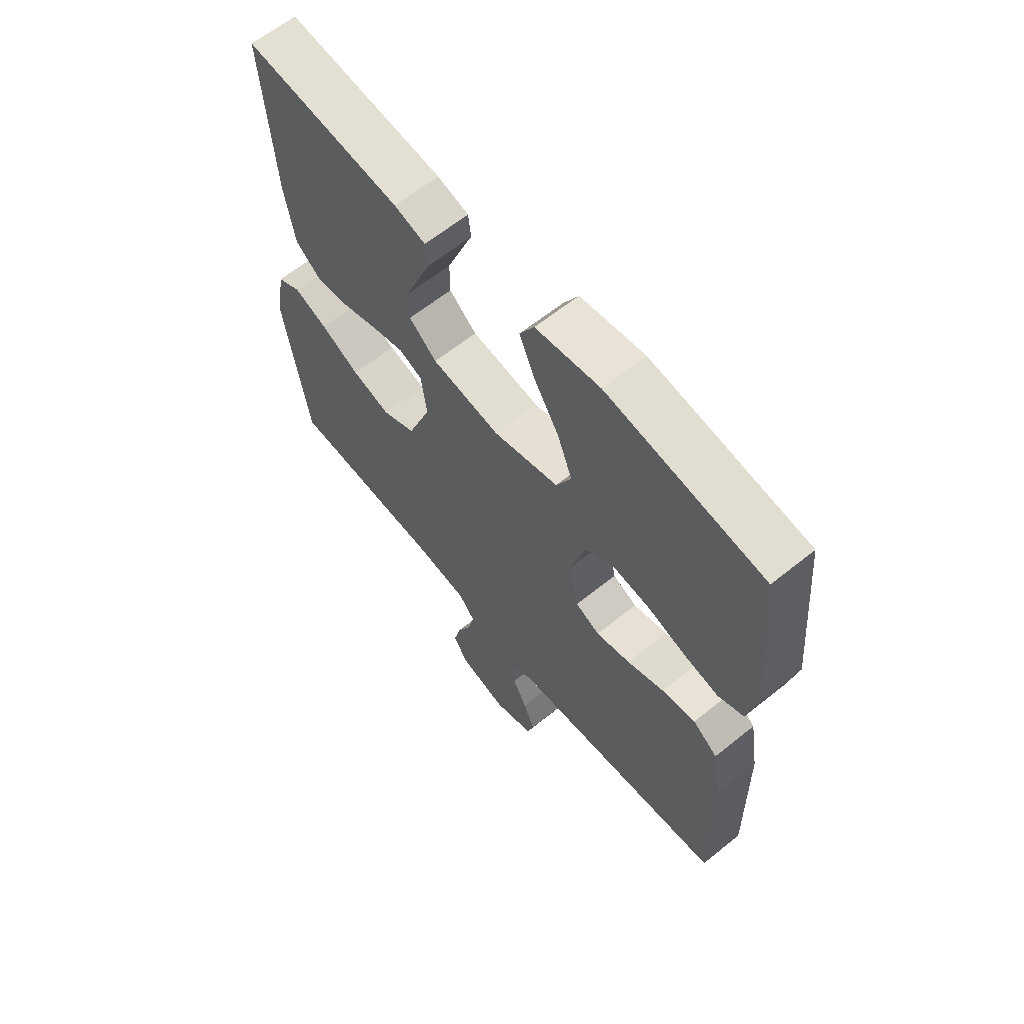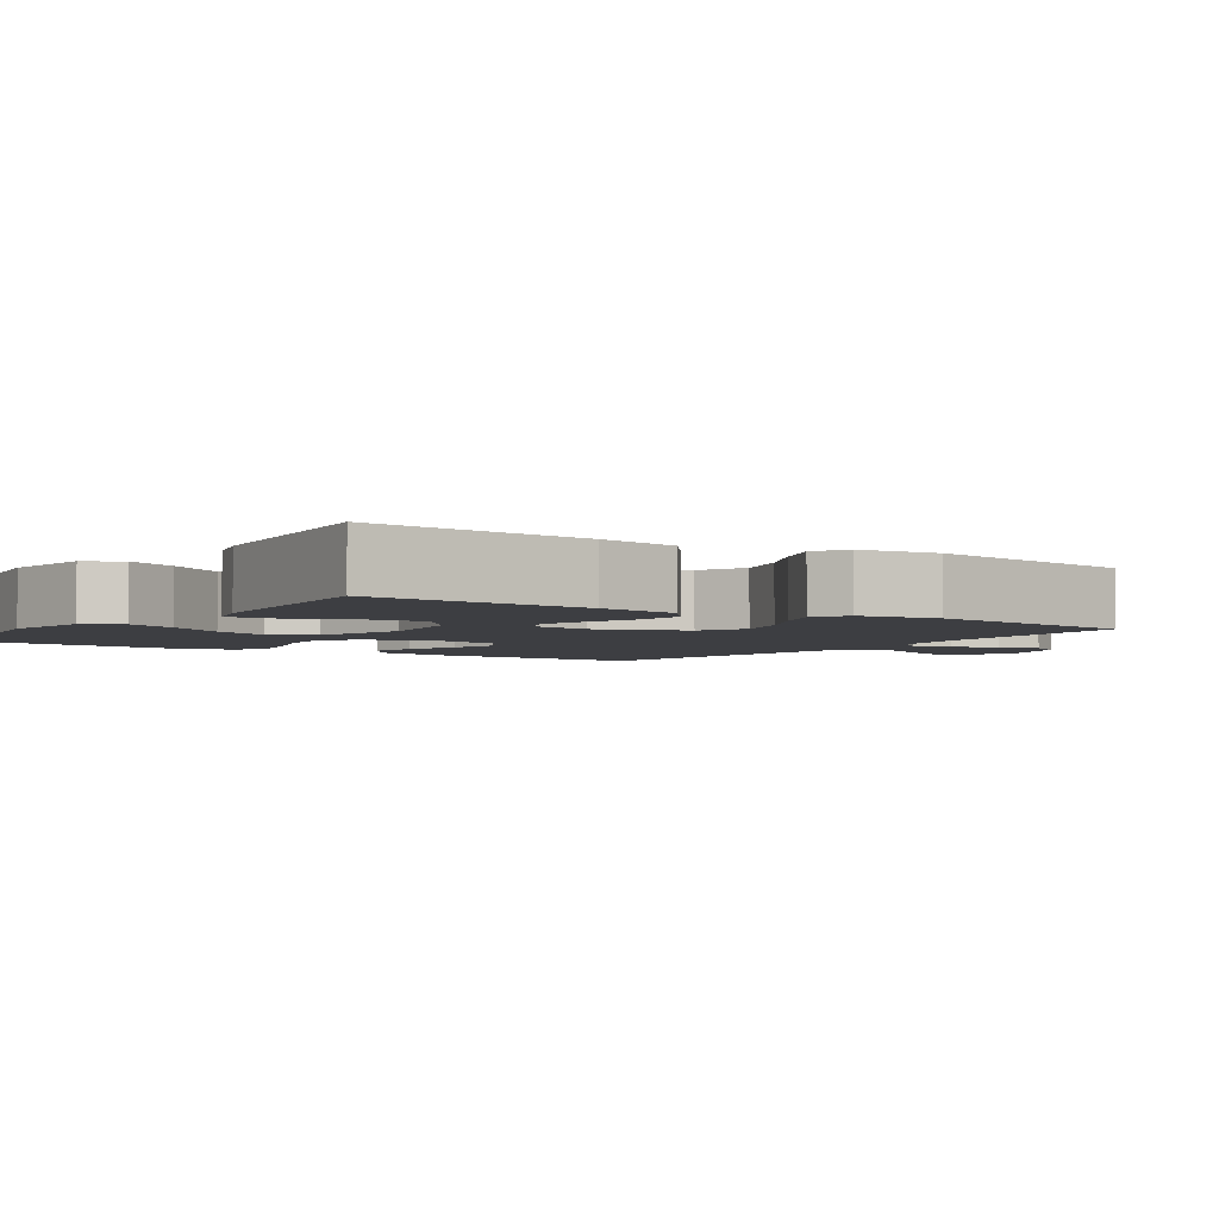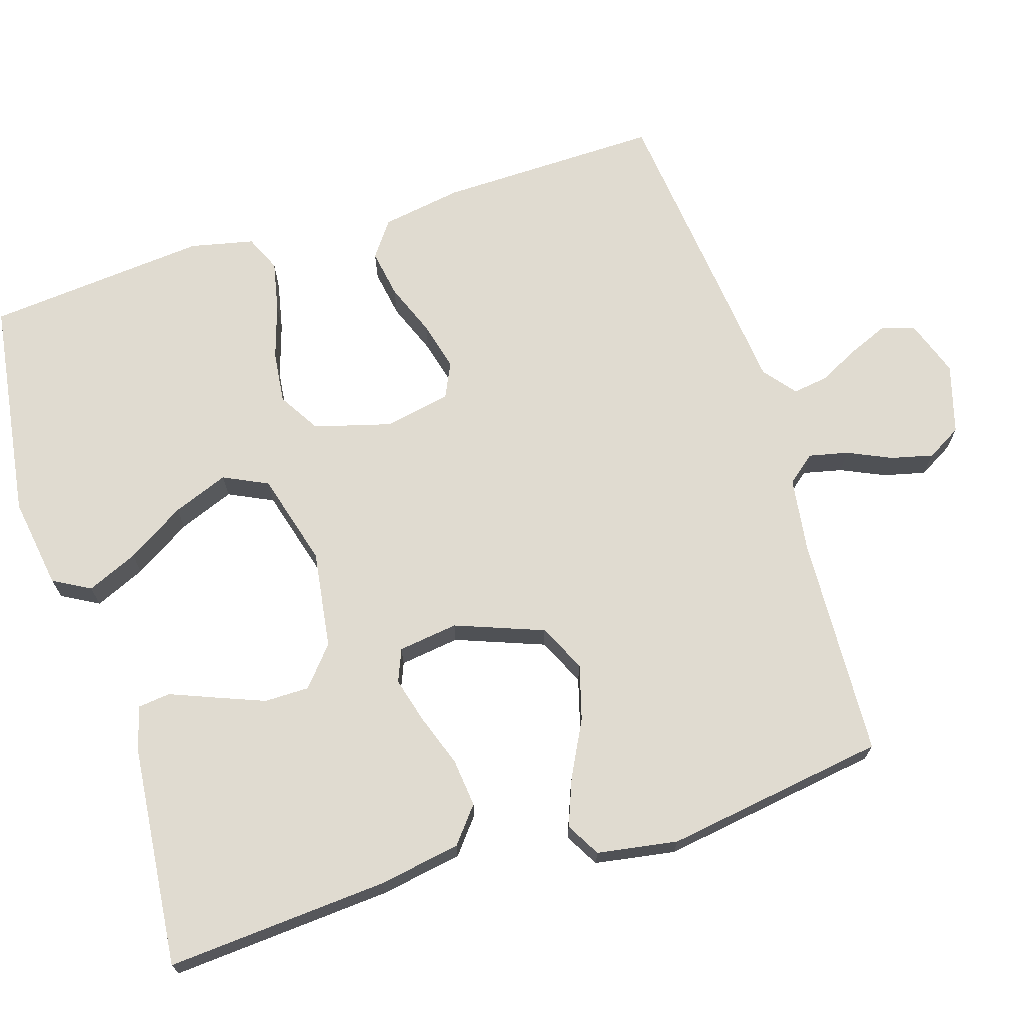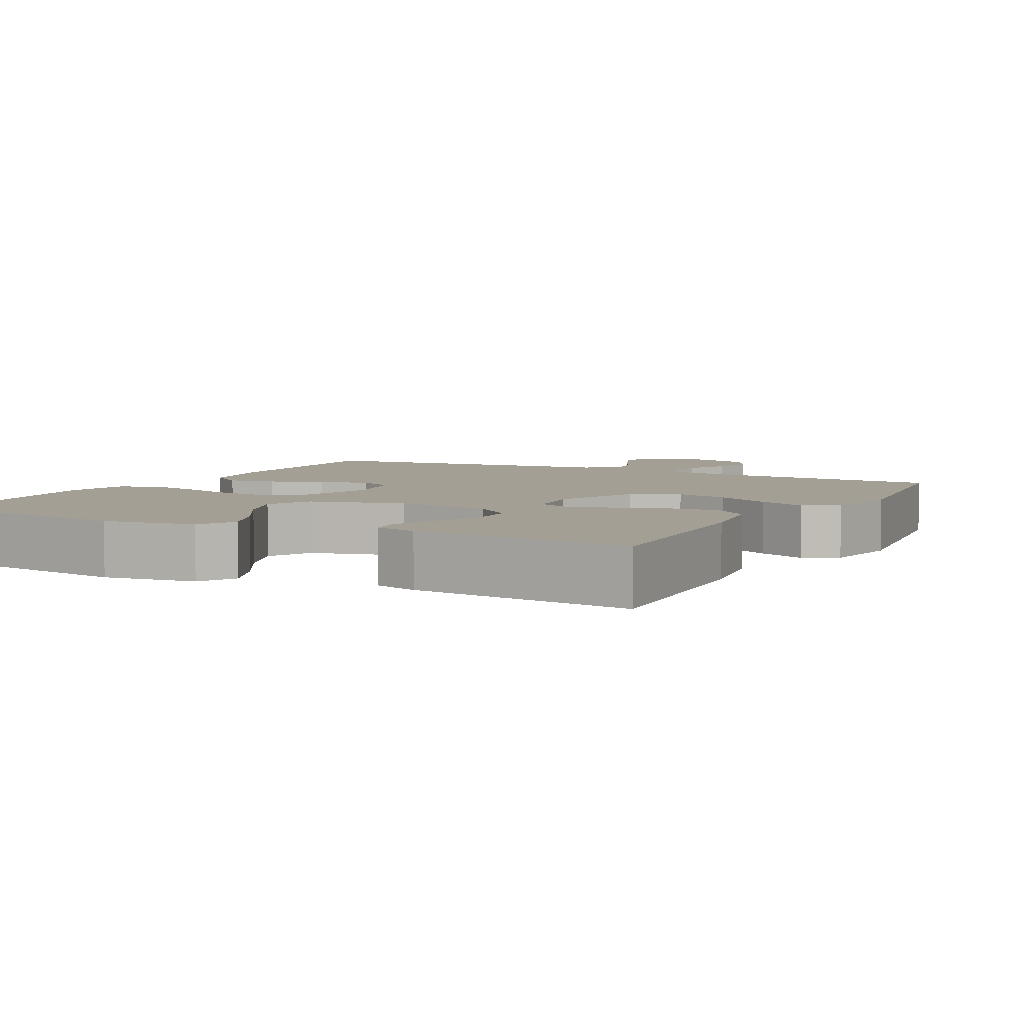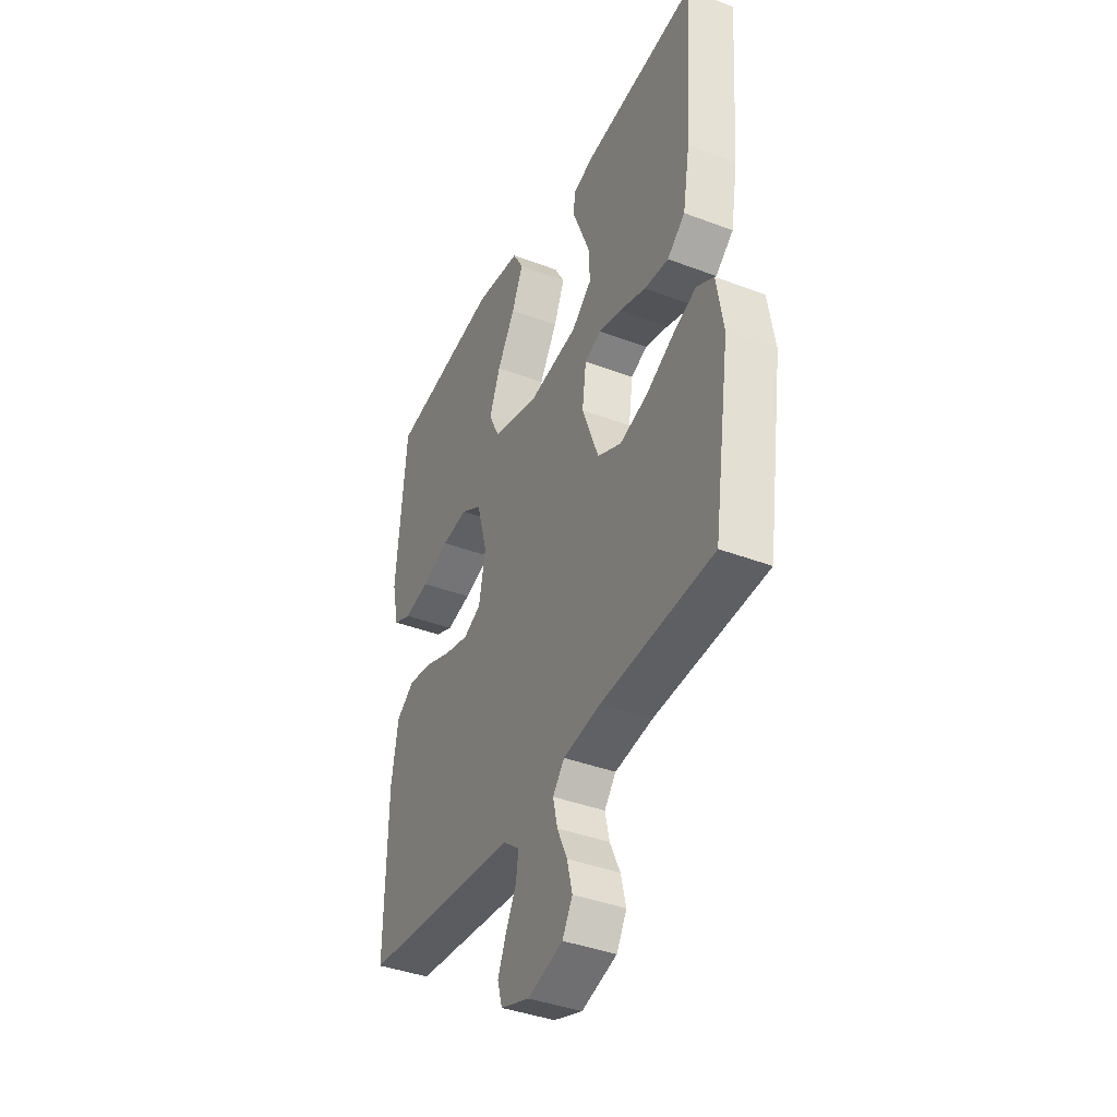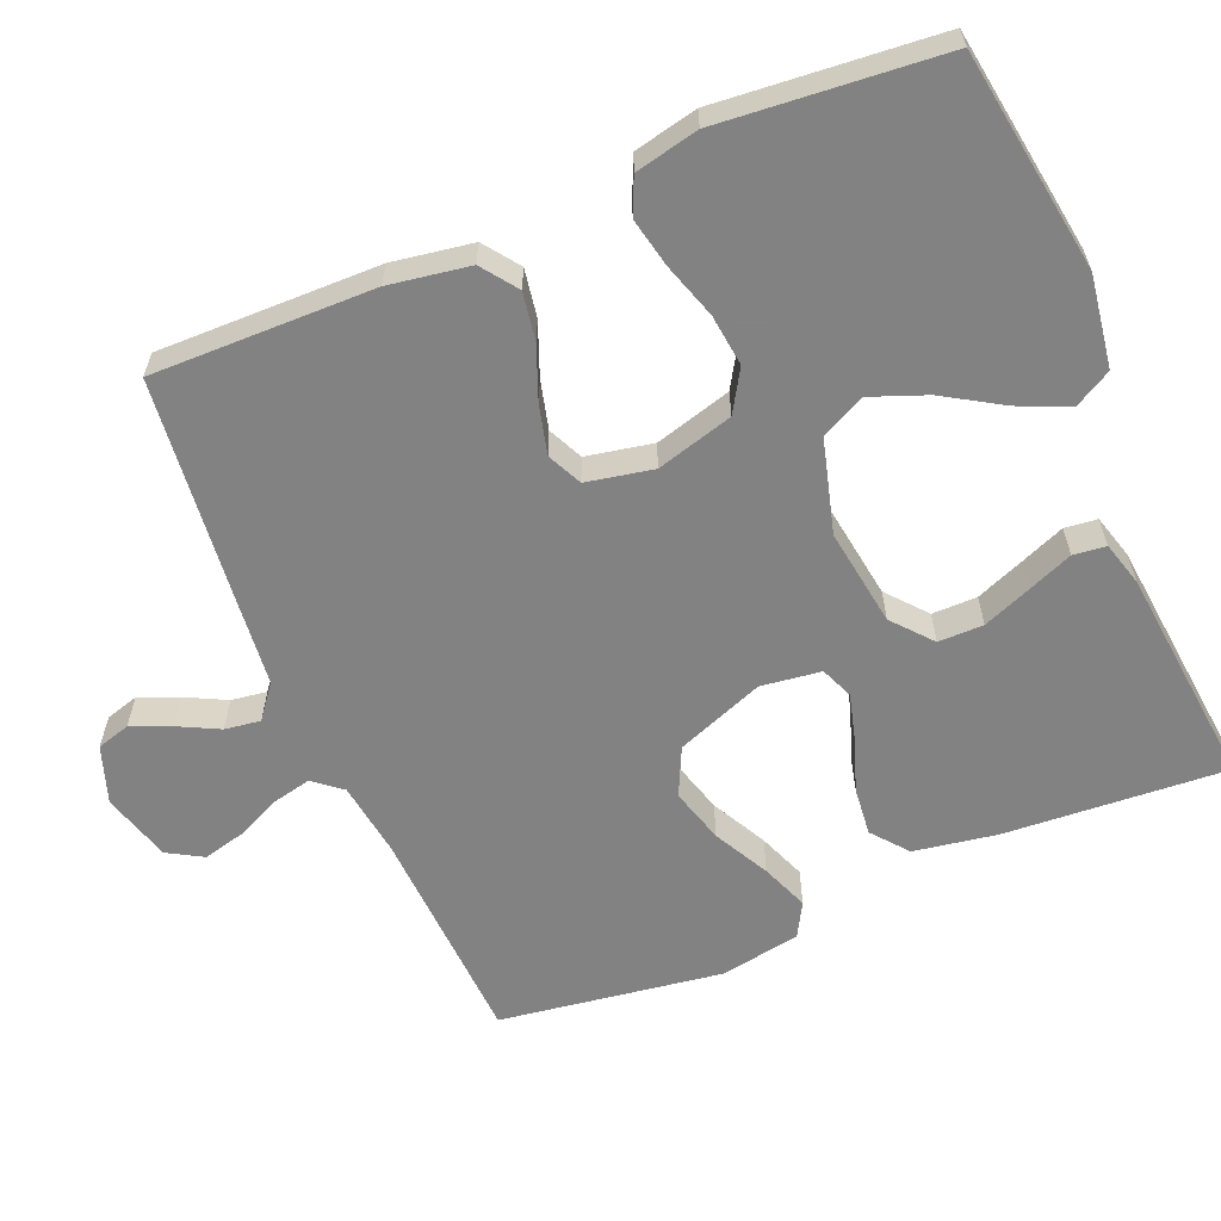
<metadata>
{"format":"obj","ext":"obj","renderer":"f3d","projection":"perspective","resolution":1024,"background":"white","views":[{"elev":62.9,"azim":-129.2,"up":"+Z"},{"elev":-3.6,"azim":55.8,"up":"+Y"},{"elev":70.0,"azim":72.5,"up":"+Y"},{"elev":5.3,"azim":28.2,"up":"+Y"},{"elev":-39.7,"azim":64.8,"up":"+Z"},{"elev":-60.9,"azim":-67.1,"up":"+Y"}]}
</metadata>
<code>
v 0.5 0.07 -0.5
v 0.2 0.07 -0.514
v 0.099 0.07 -0.528
v 0.068 0.07 -0.566
v 0.08 0.07 -0.619
v 0.107 0.07 -0.678
v 0.121 0.07 -0.735
v 0.094 0.07 -0.782
v 0 0.07 -0.809
v -0.077 0.07 -0.782
v -0.09 0.07 -0.737
v -0.068 0.07 -0.684
v -0.04 0.07 -0.629
v -0.033 0.07 -0.581
v -0.077 0.07 -0.546
v -0.2 0.07 -0.533
v -0.5 0.07 -0.5
v -0.495 0.07 -0.2
v -0.477 0.07 -0.091
v -0.429 0.07 -0.056
v -0.364 0.07 -0.067
v -0.293 0.07 -0.095
v -0.227 0.07 -0.112
v -0.18 0.07 -0.09
v -0.162 0.07 0
v -0.191 0.07 0.104
v -0.247 0.07 0.138
v -0.317 0.07 0.13
v -0.392 0.07 0.106
v -0.459 0.07 0.092
v -0.508 0.07 0.114
v -0.527 0.07 0.2
v -0.5 0.07 0.5
v -0.2 0.07 0.544
v -0.076 0.07 0.525
v -0.048 0.07 0.475
v -0.078 0.07 0.406
v -0.126 0.07 0.328
v -0.155 0.07 0.253
v -0.126 0.07 0.193
v 0 0.07 0.158
v 0.132 0.07 0.177
v 0.185 0.07 0.222
v 0.185 0.07 0.283
v 0.159 0.07 0.349
v 0.135 0.07 0.409
v 0.14 0.07 0.453
v 0.2 0.07 0.47
v 0.5 0.07 0.5
v 0.479 0.07 0.2
v 0.46 0.07 0.089
v 0.412 0.07 0.05
v 0.347 0.07 0.057
v 0.276 0.07 0.082
v 0.214 0.07 0.099
v 0.17 0.07 0.081
v 0.159 0.07 0
v 0.204 0.07 -0.119
v 0.268 0.07 -0.15
v 0.342 0.07 -0.129
v 0.417 0.07 -0.09
v 0.481 0.07 -0.065
v 0.527 0.07 -0.091
v 0.545 0.07 -0.2
v 0.5 0 -0.5
v 0.2 0 -0.514
v 0.099 0 -0.528
v 0.068 0 -0.566
v 0.08 0 -0.619
v 0.107 0 -0.678
v 0.121 0 -0.735
v 0.094 0 -0.782
v 0 0 -0.809
v -0.077 0 -0.782
v -0.09 0 -0.737
v -0.068 0 -0.684
v -0.04 0 -0.629
v -0.033 0 -0.581
v -0.077 0 -0.546
v -0.2 0 -0.533
v -0.5 0 -0.5
v -0.495 0 -0.2
v -0.477 0 -0.091
v -0.429 0 -0.056
v -0.364 0 -0.067
v -0.293 0 -0.095
v -0.227 0 -0.112
v -0.18 0 -0.09
v -0.162 0 0
v -0.191 0 0.104
v -0.247 0 0.138
v -0.317 0 0.13
v -0.392 0 0.106
v -0.459 0 0.092
v -0.508 0 0.114
v -0.527 0 0.2
v -0.5 0 0.5
v -0.2 0 0.544
v -0.076 0 0.525
v -0.048 0 0.475
v -0.078 0 0.406
v -0.126 0 0.328
v -0.155 0 0.253
v -0.126 0 0.193
v 0 0 0.158
v 0.132 0 0.177
v 0.185 0 0.222
v 0.185 0 0.283
v 0.159 0 0.349
v 0.135 0 0.409
v 0.14 0 0.453
v 0.2 0 0.47
v 0.5 0 0.5
v 0.479 0 0.2
v 0.46 0 0.089
v 0.412 0 0.05
v 0.347 0 0.057
v 0.276 0 0.082
v 0.214 0 0.099
v 0.17 0 0.081
v 0.159 0 0
v 0.204 0 -0.119
v 0.268 0 -0.15
v 0.342 0 -0.129
v 0.417 0 -0.09
v 0.481 0 -0.065
v 0.527 0 -0.091
v 0.545 0 -0.2
f 64 1 2
f 63 64 2
f 62 63 2
f 61 62 2
f 60 61 2
f 59 60 2 3
f 58 59 3 4
f 57 58 4
f 56 57 4
f 52 53 54
f 51 52 54
f 50 51 54
f 49 50 54
f 48 49 54
f 47 48 54
f 46 47 54
f 45 46 54
f 44 45 54
f 43 44 54 55
f 42 43 55 56
f 36 37 38
f 35 36 38
f 34 35 38
f 33 34 38
f 32 33 38
f 31 32 38
f 30 31 38
f 29 30 38
f 28 29 38
f 27 28 38 39
f 26 27 39 40
f 20 21 22
f 19 20 22
f 18 19 22
f 17 18 22
f 16 17 22
f 15 16 22
f 14 15 22 23
f 11 12 13
f 10 11 13
f 9 10 13
f 8 9 13
f 7 8 13
f 6 7 13
f 5 6 13
f 4 5 13 14
f 56 4 14
f 42 56 14
f 41 42 14
f 25 26 40 41
f 14 23 24
f 14 24 25 41
f 66 65 128
f 66 128 127
f 66 127 126
f 66 126 125
f 66 125 124
f 67 66 124 123
f 68 67 123 122
f 68 122 121
f 68 121 120
f 118 117 116
f 118 116 115
f 118 115 114
f 118 114 113
f 118 113 112
f 118 112 111
f 118 111 110
f 118 110 109
f 118 109 108
f 119 118 108 107
f 120 119 107 106
f 102 101 100
f 102 100 99
f 102 99 98
f 102 98 97
f 102 97 96
f 102 96 95
f 102 95 94
f 102 94 93
f 102 93 92
f 103 102 92 91
f 104 103 91 90
f 86 85 84
f 86 84 83
f 86 83 82
f 86 82 81
f 86 81 80
f 86 80 79
f 87 86 79 78
f 77 76 75
f 77 75 74
f 77 74 73
f 77 73 72
f 77 72 71
f 77 71 70
f 77 70 69
f 78 77 69 68
f 78 68 120
f 78 120 106
f 78 106 105
f 105 104 90 89
f 88 87 78
f 105 89 88 78
f 1 65 66 2
f 2 66 67 3
f 3 67 68 4
f 4 68 69 5
f 5 69 70 6
f 6 70 71 7
f 7 71 72 8
f 8 72 73 9
f 9 73 74 10
f 10 74 75 11
f 11 75 76 12
f 12 76 77 13
f 13 77 78 14
f 14 78 79 15
f 15 79 80 16
f 16 80 81 17
f 17 81 82 18
f 18 82 83 19
f 19 83 84 20
f 20 84 85 21
f 21 85 86 22
f 22 86 87 23
f 23 87 88 24
f 24 88 89 25
f 25 89 90 26
f 26 90 91 27
f 27 91 92 28
f 28 92 93 29
f 29 93 94 30
f 30 94 95 31
f 31 95 96 32
f 32 96 97 33
f 33 97 98 34
f 34 98 99 35
f 35 99 100 36
f 36 100 101 37
f 37 101 102 38
f 38 102 103 39
f 39 103 104 40
f 40 104 105 41
f 41 105 106 42
f 42 106 107 43
f 43 107 108 44
f 44 108 109 45
f 45 109 110 46
f 46 110 111 47
f 47 111 112 48
f 48 112 113 49
f 49 113 114 50
f 50 114 115 51
f 51 115 116 52
f 52 116 117 53
f 53 117 118 54
f 54 118 119 55
f 55 119 120 56
f 56 120 121 57
f 57 121 122 58
f 58 122 123 59
f 59 123 124 60
f 60 124 125 61
f 61 125 126 62
f 62 126 127 63
f 63 127 128 64
f 64 128 65 1

</code>
